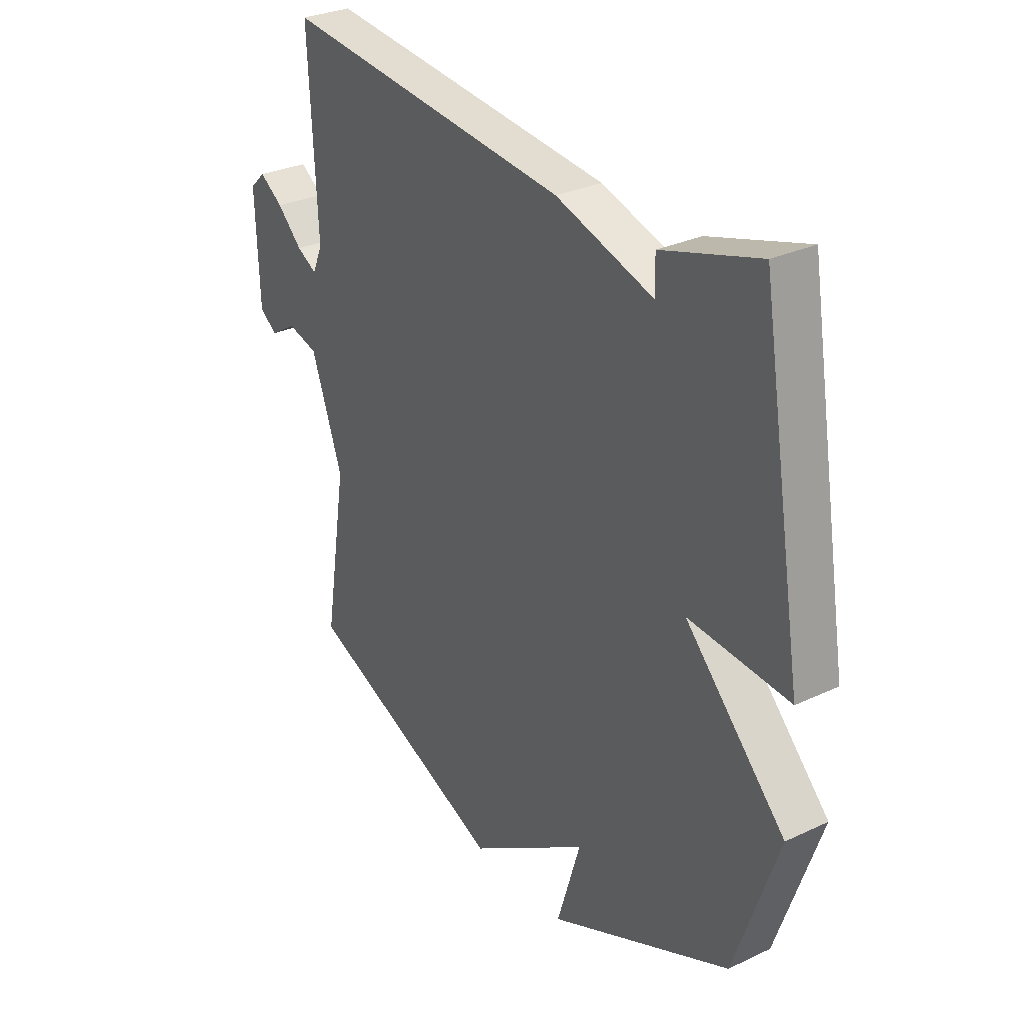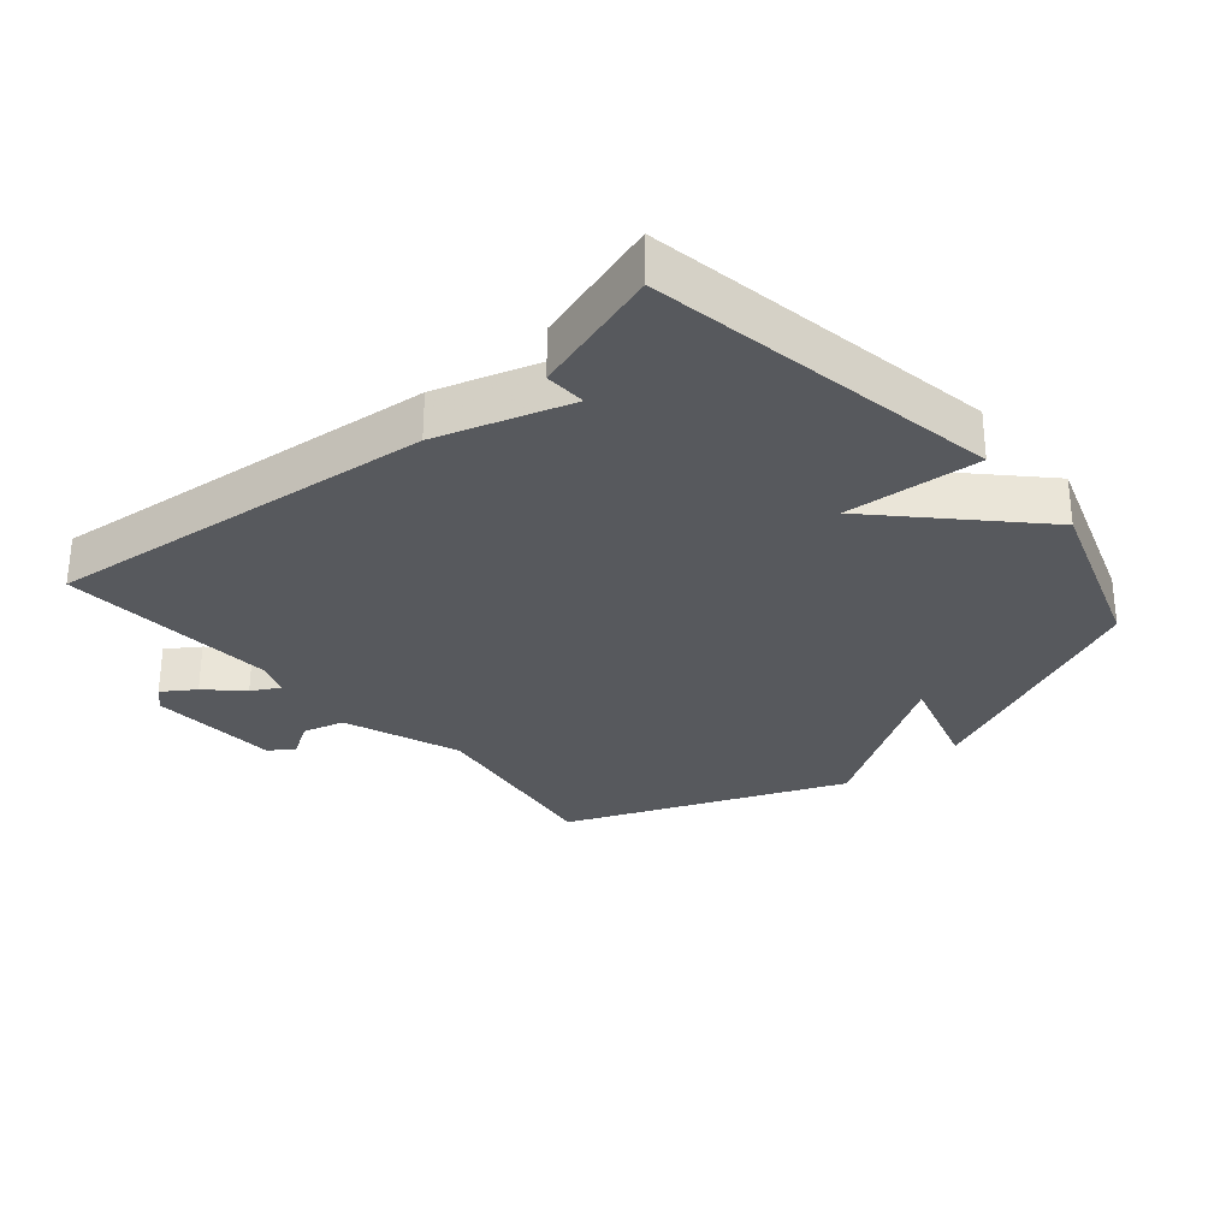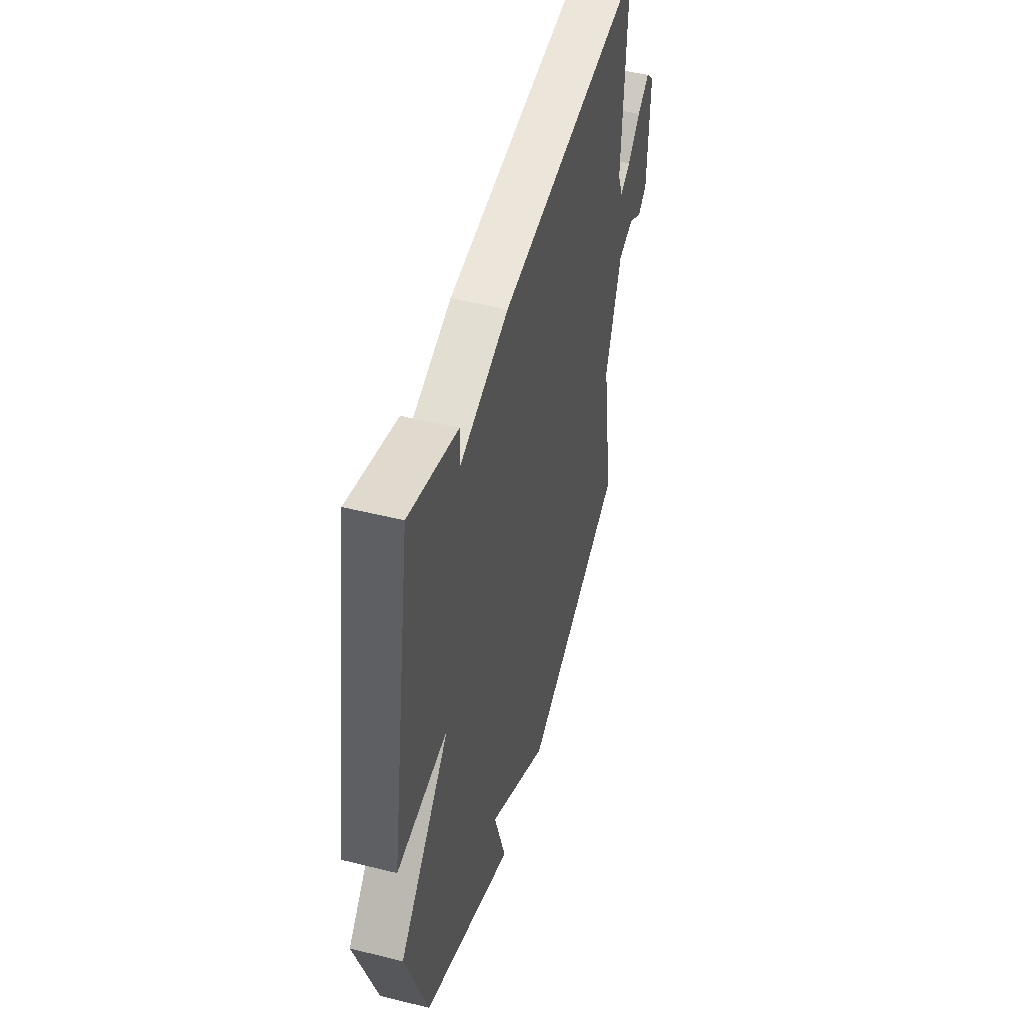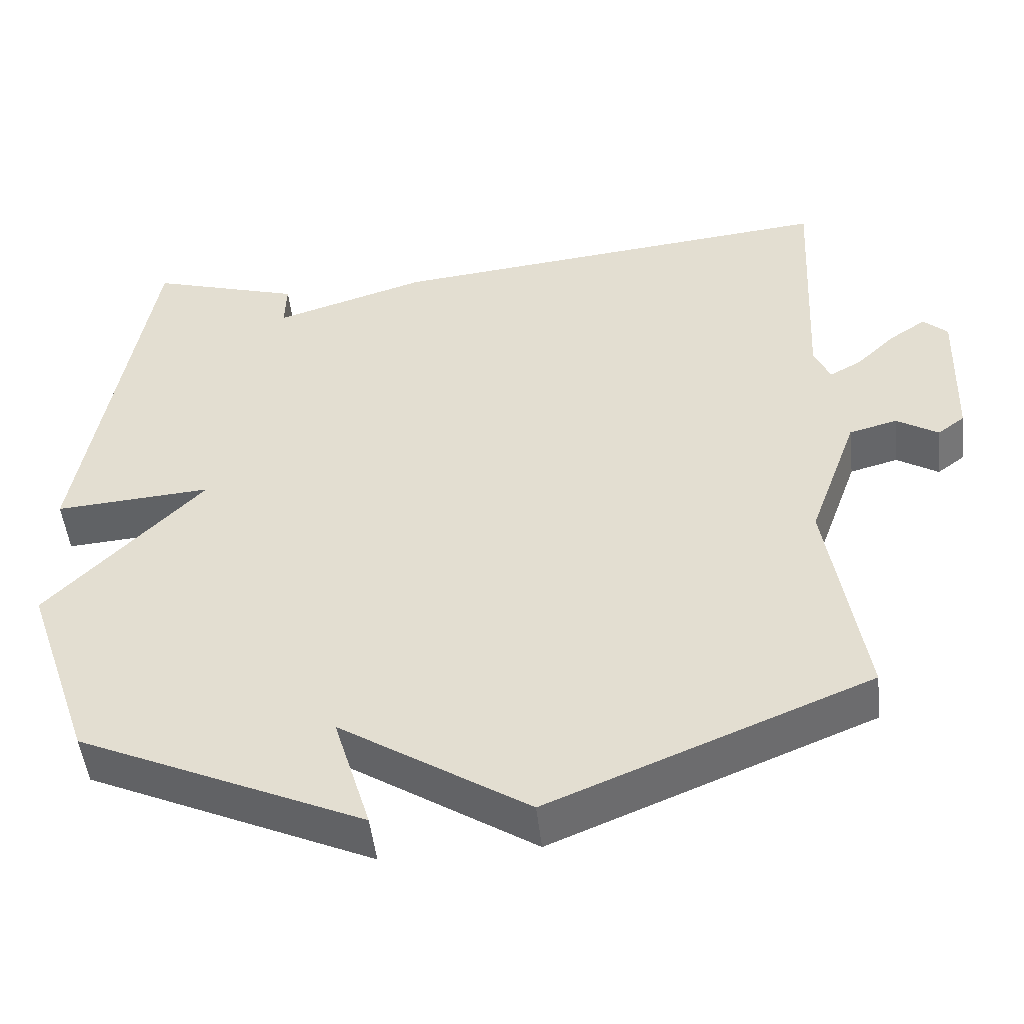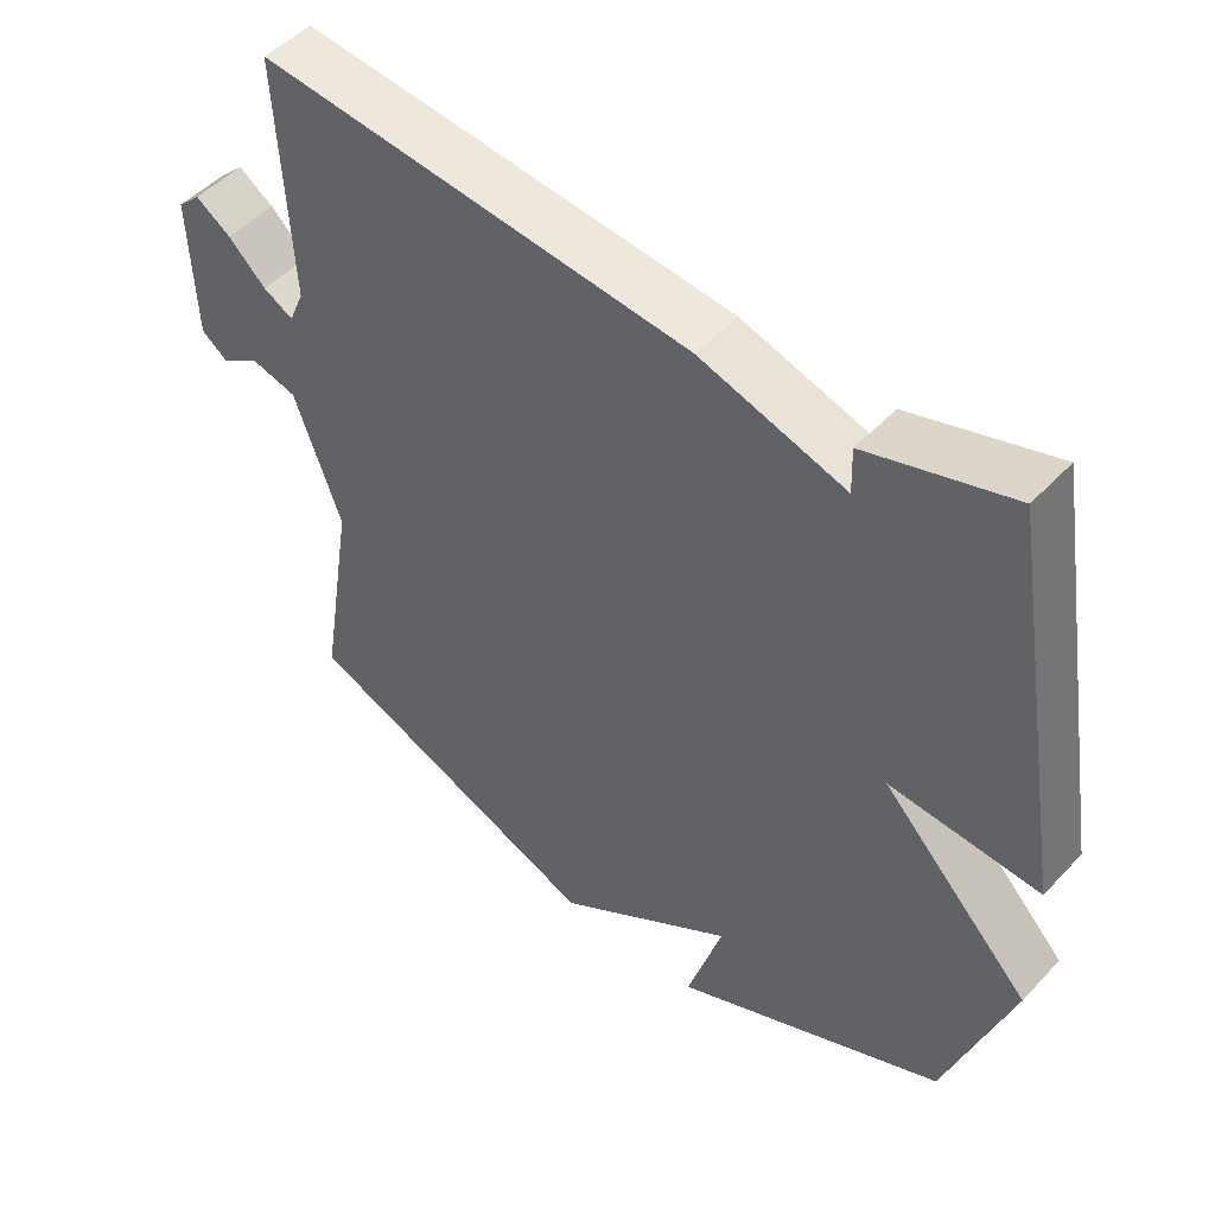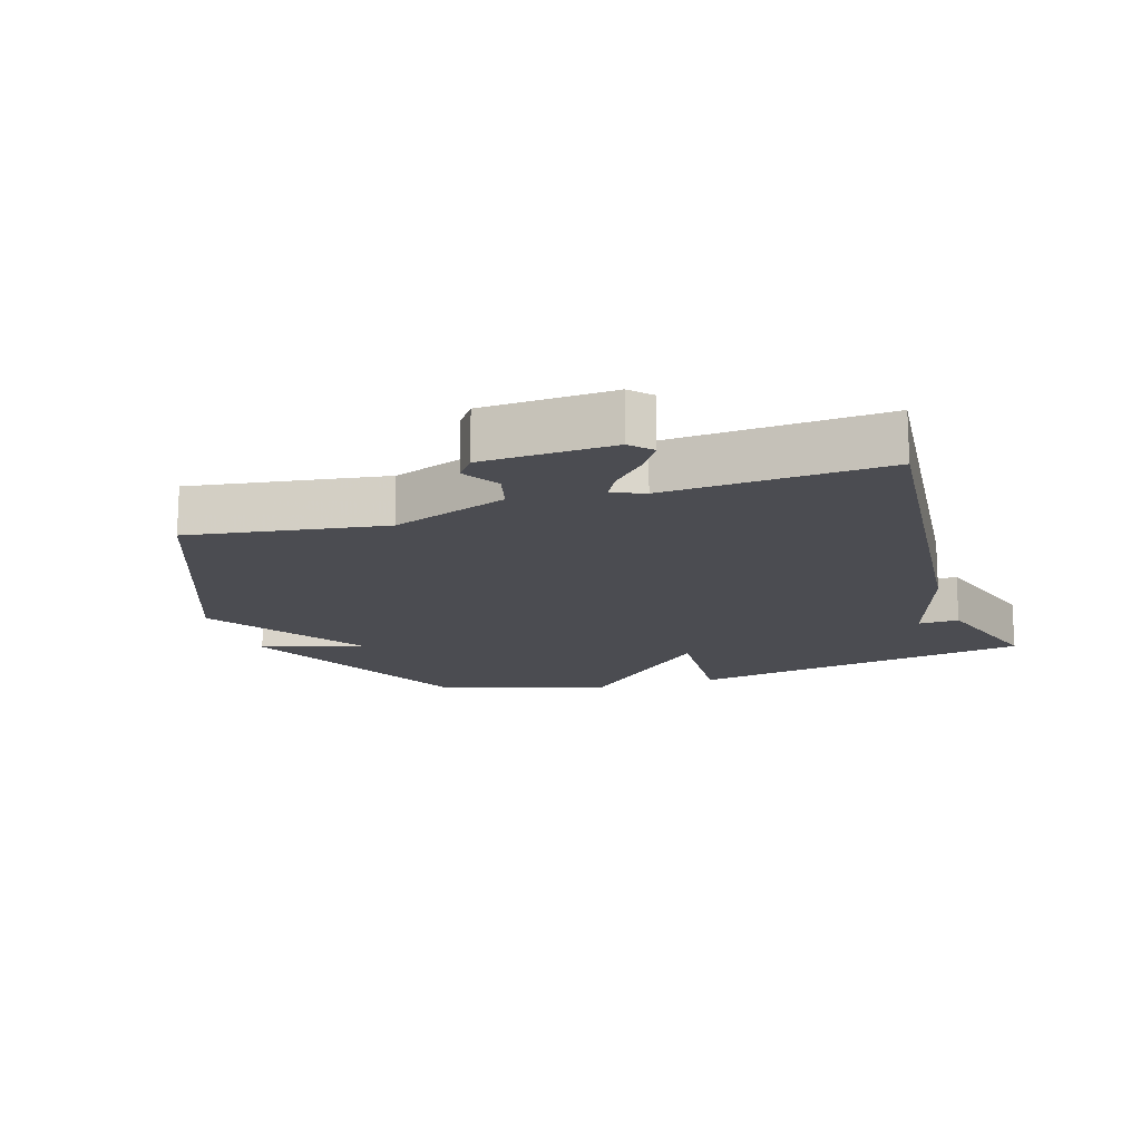
<metadata>
{"format":"obj","ext":"obj","renderer":"f3d","projection":"perspective","resolution":1024,"background":"white","views":[{"elev":29.8,"azim":55.4,"up":"+Z"},{"elev":-29.3,"azim":40.6,"up":"+Y"},{"elev":48.3,"azim":105.6,"up":"+Z"},{"elev":-49.7,"azim":-173.6,"up":"+Z"},{"elev":49.0,"azim":40.9,"up":"+Z"},{"elev":-15.5,"azim":-71.9,"up":"+Y"}]}
</metadata>
<code>
v -0.5 0.07 0.5
v 0.1 0.07 0.439
v 0.302 0.07 0.376
v 0.3 0.07 0.439
v 0.5 0.07 0.5
v 0.59 0.07 -0.037
v 0.383 0.07 -0.022
v 0.59 0.07 -0.237
v 0.5 0.07 -0.5
v 0.123 0.07 -0.672
v 0.172 0.07 -0.511
v -0.077 0.07 -0.672
v -0.5 0.07 -0.5
v -0.452 0.07 -0.2
v -0.517 0.07 -0.02
v -0.581 0.07 -0.003
v -0.636 0.07 -0.037
v -0.672 0.07 -0.01
v -0.679 0.07 0.19
v -0.647 0.07 0.22
v -0.598 0.07 0.187
v -0.546 0.07 0.137
v -0.504 0.07 0.114
v -0.483 0.07 0.163
v -0.5 0 0.5
v 0.1 0 0.439
v 0.302 0 0.376
v 0.3 0 0.439
v 0.5 0 0.5
v 0.59 0 -0.037
v 0.383 0 -0.022
v 0.59 0 -0.237
v 0.5 0 -0.5
v 0.123 0 -0.672
v 0.172 0 -0.511
v -0.077 0 -0.672
v -0.5 0 -0.5
v -0.452 0 -0.2
v -0.517 0 -0.02
v -0.581 0 -0.003
v -0.636 0 -0.037
v -0.672 0 -0.01
v -0.679 0 0.19
v -0.647 0 0.22
v -0.598 0 0.187
v -0.546 0 0.137
v -0.504 0 0.114
v -0.483 0 0.163
f 20 21 22
f 19 20 22
f 18 19 22
f 17 18 22
f 16 17 22
f 15 16 22 23
f 14 15 23 24
f 11 12 13 14
f 9 10 11
f 8 9 11
f 7 8 11
f 1 2 3
f 24 1 3
f 14 24 3
f 11 14 3
f 7 11 3
f 5 6 7
f 4 5 7
f 3 4 7
f 46 45 44
f 46 44 43
f 46 43 42
f 46 42 41
f 46 41 40
f 47 46 40 39
f 48 47 39 38
f 38 37 36 35
f 35 34 33
f 35 33 32
f 35 32 31
f 27 26 25
f 27 25 48
f 27 48 38
f 27 38 35
f 27 35 31
f 31 30 29
f 31 29 28
f 31 28 27
f 1 25 26 2
f 2 26 27 3
f 3 27 28 4
f 4 28 29 5
f 5 29 30 6
f 6 30 31 7
f 7 31 32 8
f 8 32 33 9
f 9 33 34 10
f 10 34 35 11
f 11 35 36 12
f 12 36 37 13
f 13 37 38 14
f 14 38 39 15
f 15 39 40 16
f 16 40 41 17
f 17 41 42 18
f 18 42 43 19
f 19 43 44 20
f 20 44 45 21
f 21 45 46 22
f 22 46 47 23
f 23 47 48 24
f 24 48 25 1

</code>
